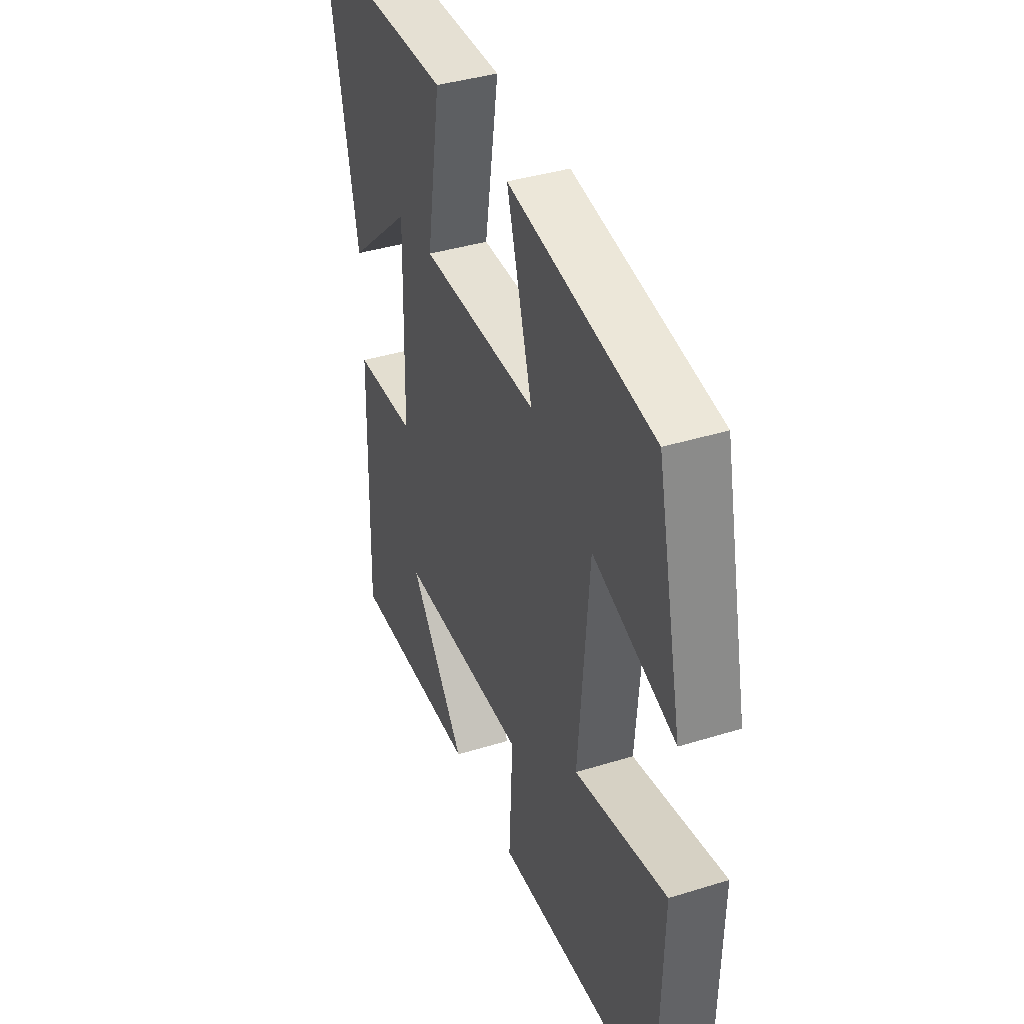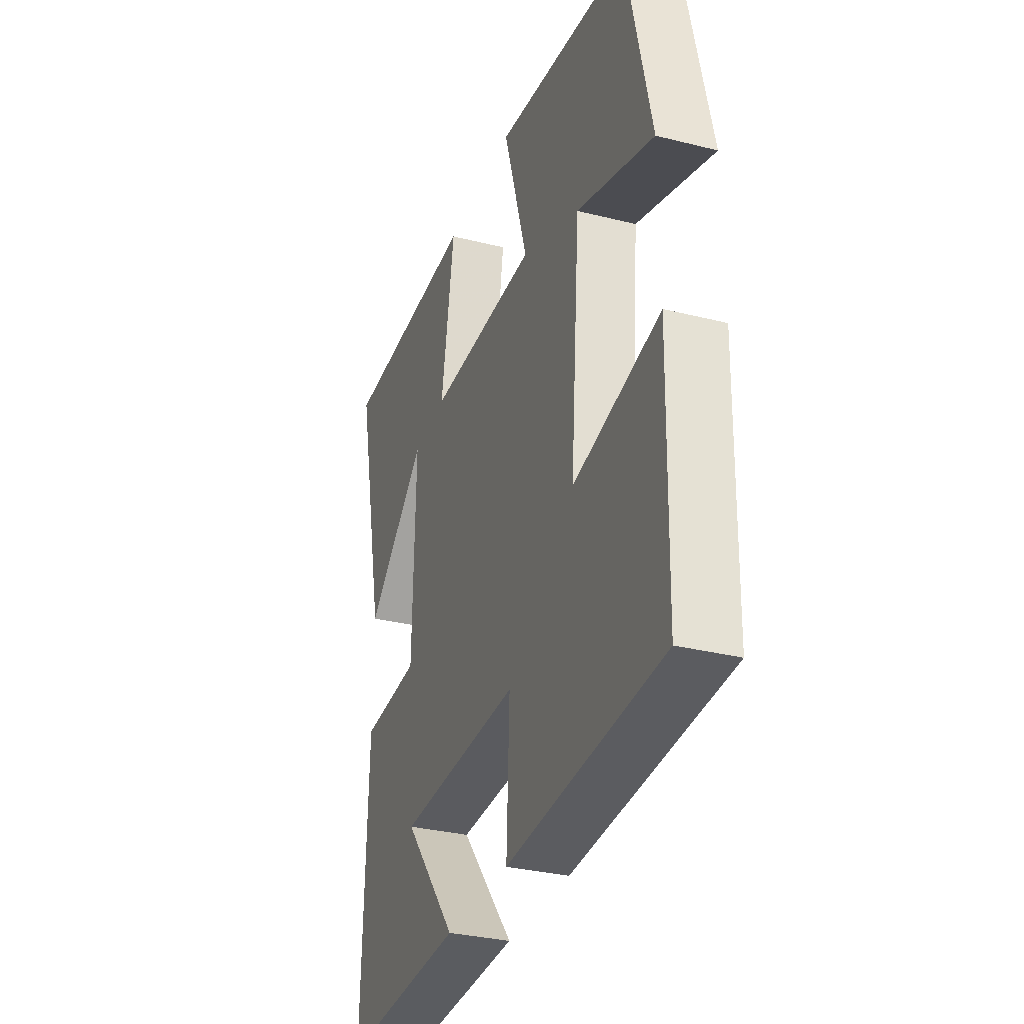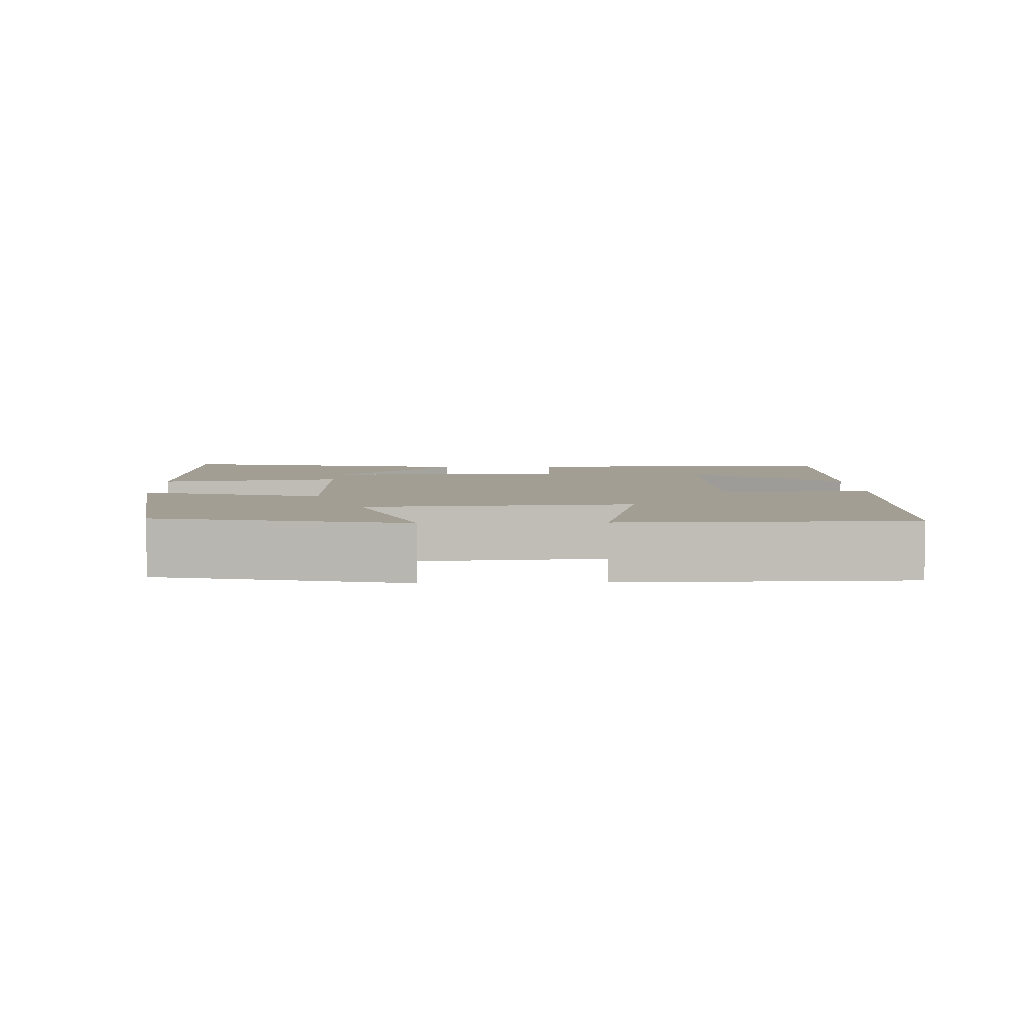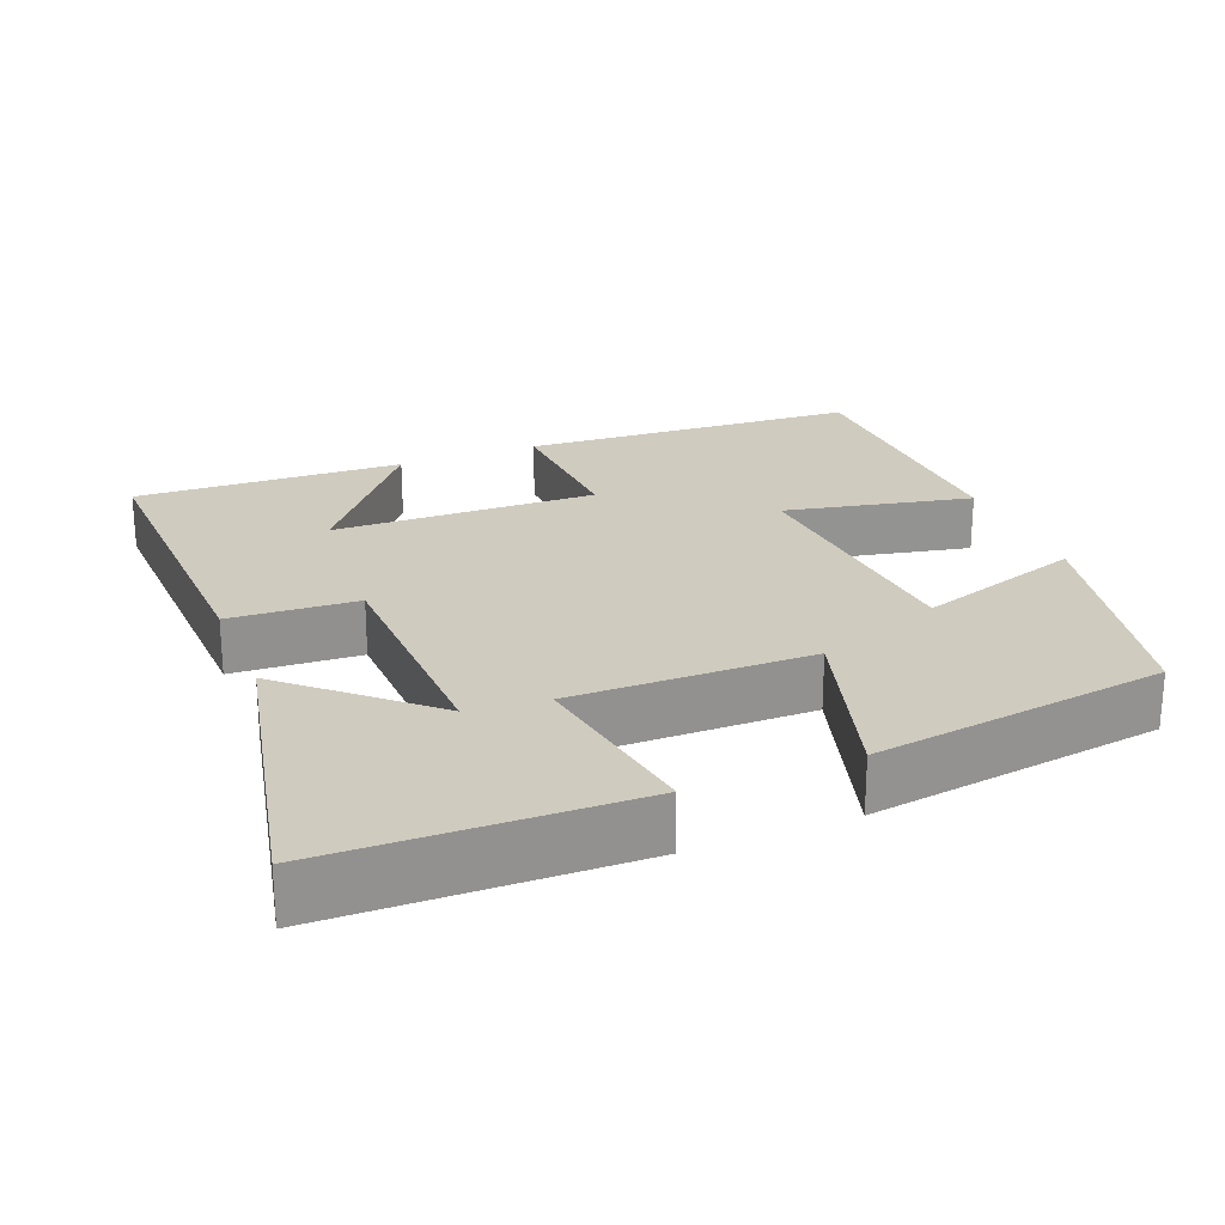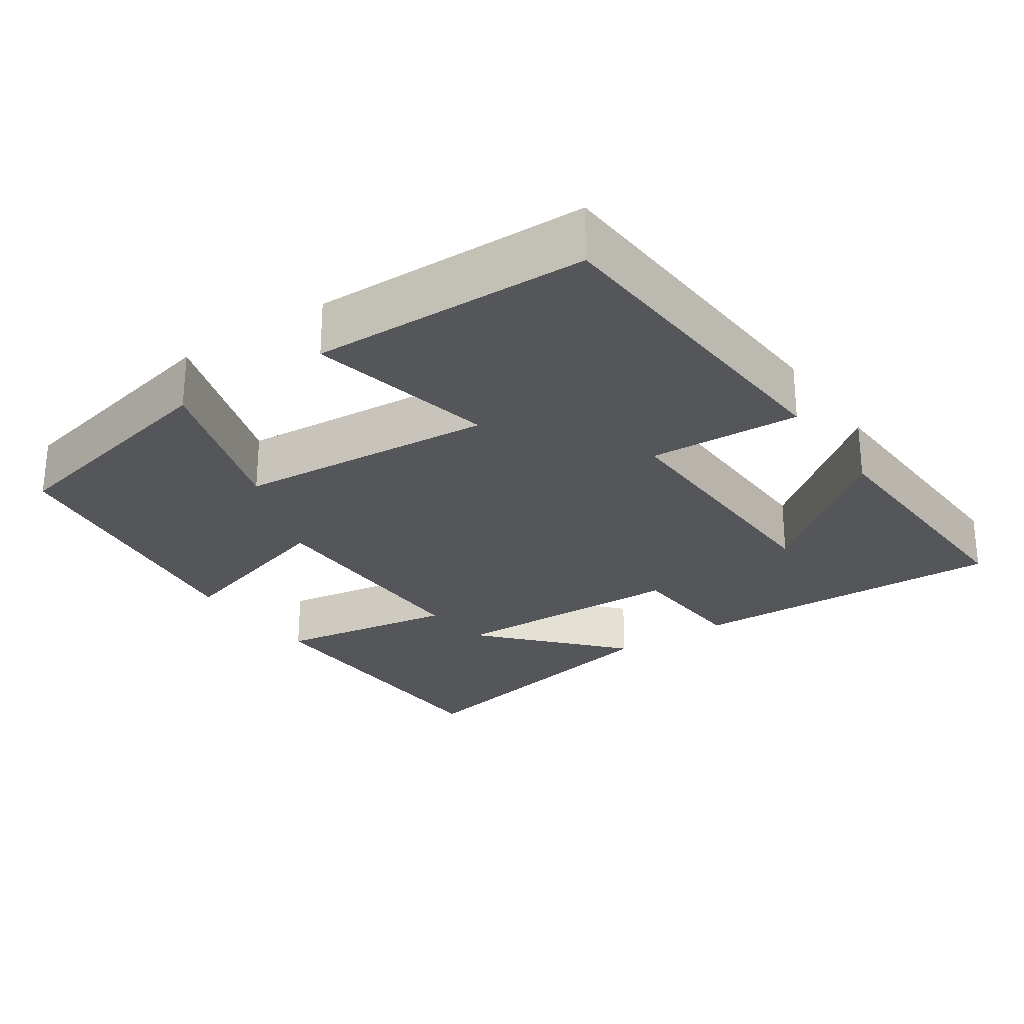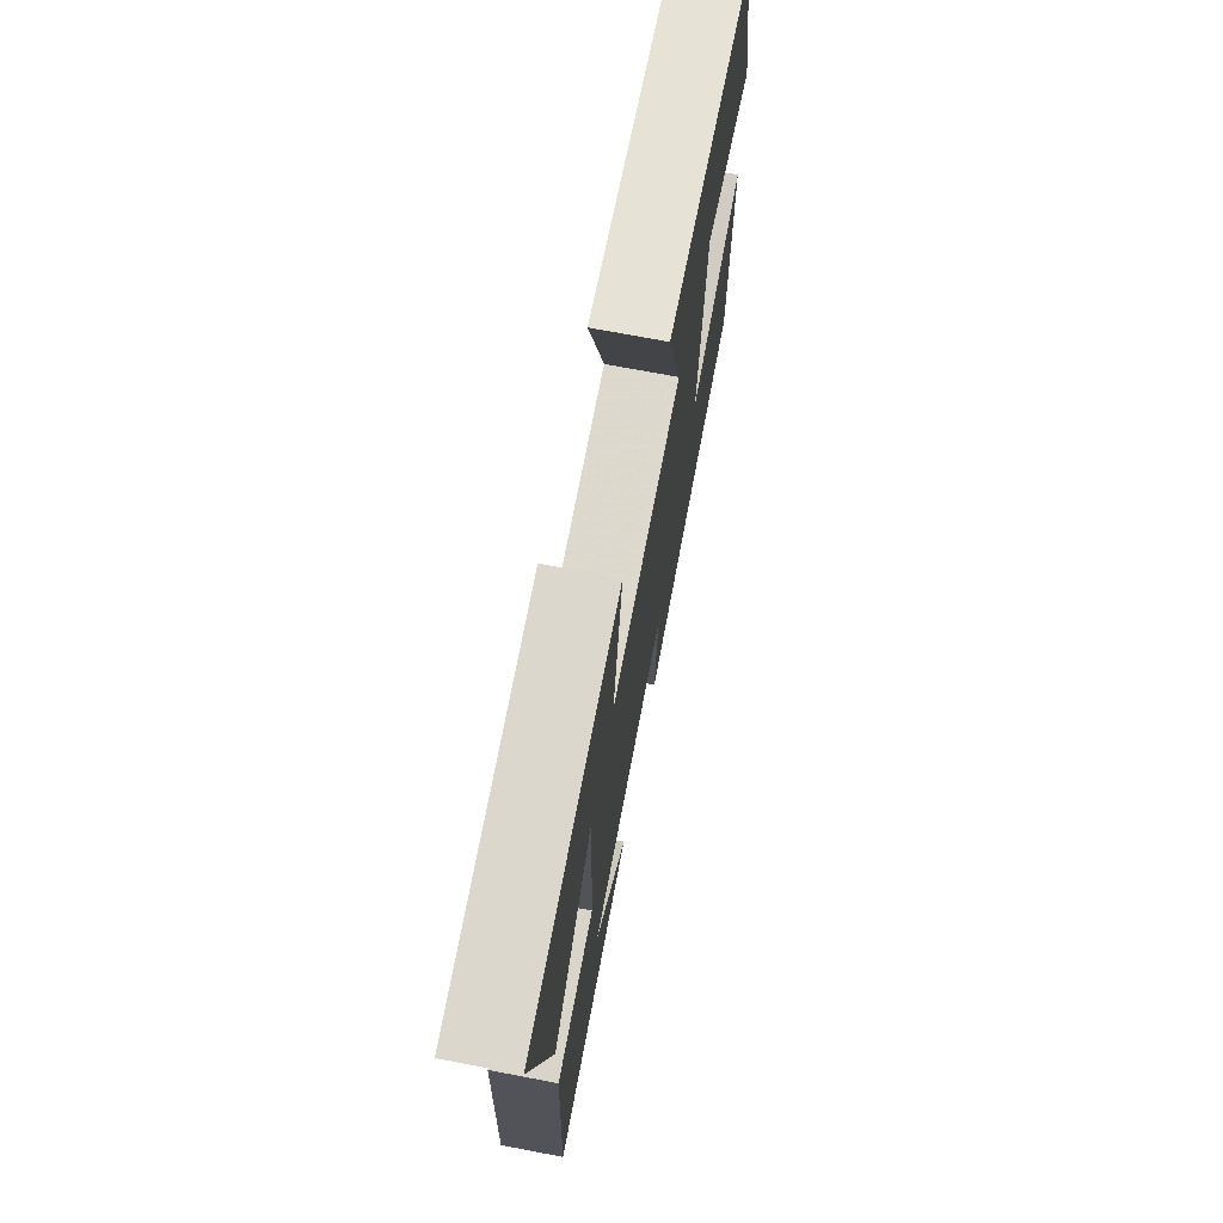
<metadata>
{"format":"obj","ext":"obj","renderer":"f3d","projection":"perspective","resolution":1024,"background":"white","views":[{"elev":39.4,"azim":68.9,"up":"+Z"},{"elev":-32.1,"azim":70.6,"up":"+Z"},{"elev":5.0,"azim":88.1,"up":"+Y"},{"elev":23.7,"azim":-21.9,"up":"+Y"},{"elev":-26.1,"azim":124.4,"up":"+Y"},{"elev":71.7,"azim":-79.2,"up":"+Z"}]}
</metadata>
<code>
v -0.513 0.07 -0.514
v -0.5 0.07 -0.084
v -0.329 0.07 -0.074
v -0.321 0.07 0.248
v -0.5 0.07 0.086
v -0.587 0.07 0.492
v -0.179 0.07 0.5
v -0.218 0.07 0.258
v 0.104 0.07 0.26
v 0.033 0.07 0.5
v 0.429 0.07 0.443
v 0.5 0.07 0.121
v 0.276 0.07 0.194
v 0.248 0.07 -0.154
v 0.5 0.07 -0.101
v 0.492 0.07 -0.473
v 0.038 0.07 -0.5
v 0.048 0.07 -0.296
v -0.308 0.07 -0.304
v -0.152 0.07 -0.5
v -0.513 0 -0.514
v -0.5 0 -0.084
v -0.329 0 -0.074
v -0.321 0 0.248
v -0.5 0 0.086
v -0.587 0 0.492
v -0.179 0 0.5
v -0.218 0 0.258
v 0.104 0 0.26
v 0.033 0 0.5
v 0.429 0 0.443
v 0.5 0 0.121
v 0.276 0 0.194
v 0.248 0 -0.154
v 0.5 0 -0.101
v 0.492 0 -0.473
v 0.038 0 -0.5
v 0.048 0 -0.296
v -0.308 0 -0.304
v -0.152 0 -0.5
f 19 20 1 2
f 18 19 2 3
f 16 17 18
f 15 16 18
f 14 15 18
f 18 3 4
f 14 18 4
f 13 14 4
f 11 12 13
f 10 11 13
f 9 10 13
f 8 9 13 4
f 7 8 4
f 4 5 6 7
f 22 21 40 39
f 23 22 39 38
f 38 37 36
f 38 36 35
f 38 35 34
f 24 23 38
f 24 38 34
f 24 34 33
f 33 32 31
f 33 31 30
f 33 30 29
f 24 33 29 28
f 24 28 27
f 27 26 25 24
f 1 21 22 2
f 2 22 23 3
f 3 23 24 4
f 4 24 25 5
f 5 25 26 6
f 6 26 27 7
f 7 27 28 8
f 8 28 29 9
f 9 29 30 10
f 10 30 31 11
f 11 31 32 12
f 12 32 33 13
f 13 33 34 14
f 14 34 35 15
f 15 35 36 16
f 16 36 37 17
f 17 37 38 18
f 18 38 39 19
f 19 39 40 20
f 20 40 21 1

</code>
